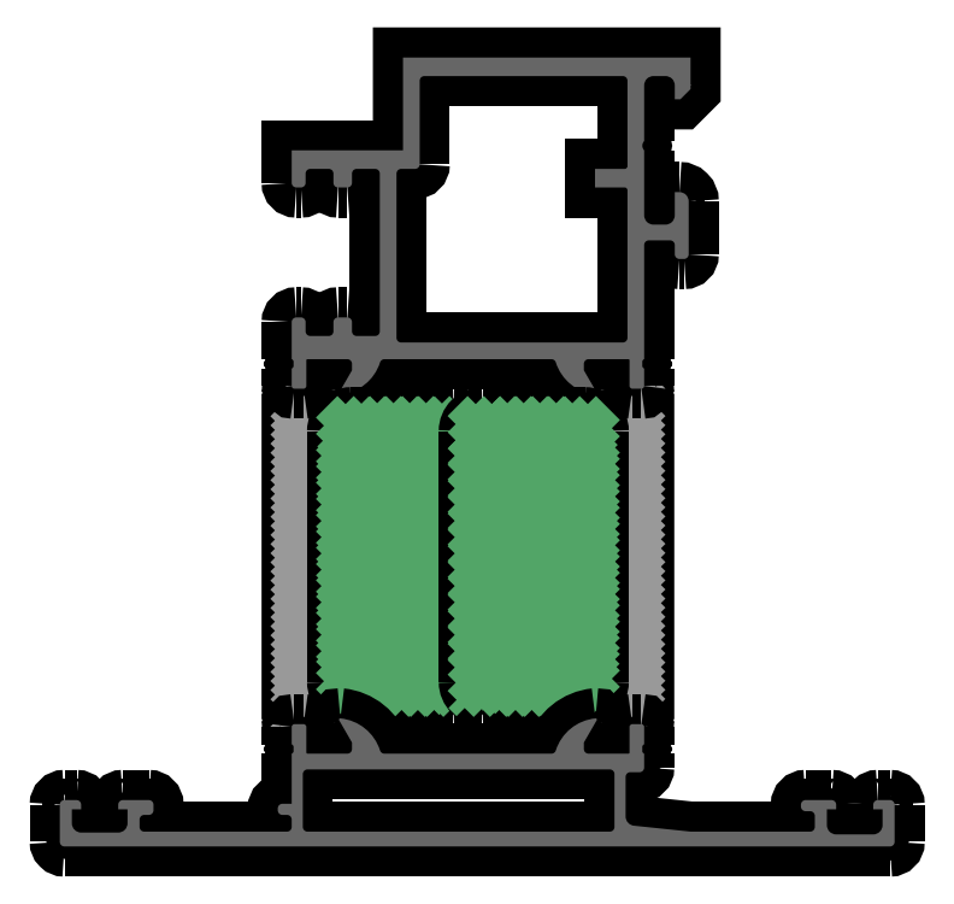
<metadata>
{"format":"dxf","ext":"dxf","renderer":"ezdxf+matplotlib","layout":"modelspace","background":"white","min_lineweight":24,"dpi":150}
</metadata>
<code>
0
SECTION
2
ENTITIES
0
POINT
8
FANGPUNKTE
10
7
20
0
30
0
0
POINT
8
FANGPUNKTE
10
7
20
5
30
0
0
POINT
8
FANGPUNKTE
10
32
20
5
30
0
0
POINT
8
FANGPUNKTE
10
32
20
75
30
0
0
POINT
8
FANGPUNKTE
10
44
20
75
30
0
0
POINT
8
FANGPUNKTE
10
44
20
85
30
0
0
POINT
8
FANGPUNKTE
10
75
20
85
30
0
0
POINT
8
FANGPUNKTE
10
75
20
5
30
0
0
POINT
8
FANGPUNKTE
10
97
20
5
30
0
0
POINT
8
FANGPUNKTE
10
97
20
0
30
0
0
INSERT
8
0S-Alu contour
2
390950__59050AD5_E8F3_4F4F_A82C_8907C23A98D9_
10
0
20
0
30
0
0
ENDSEC
0
EOF

</code>
